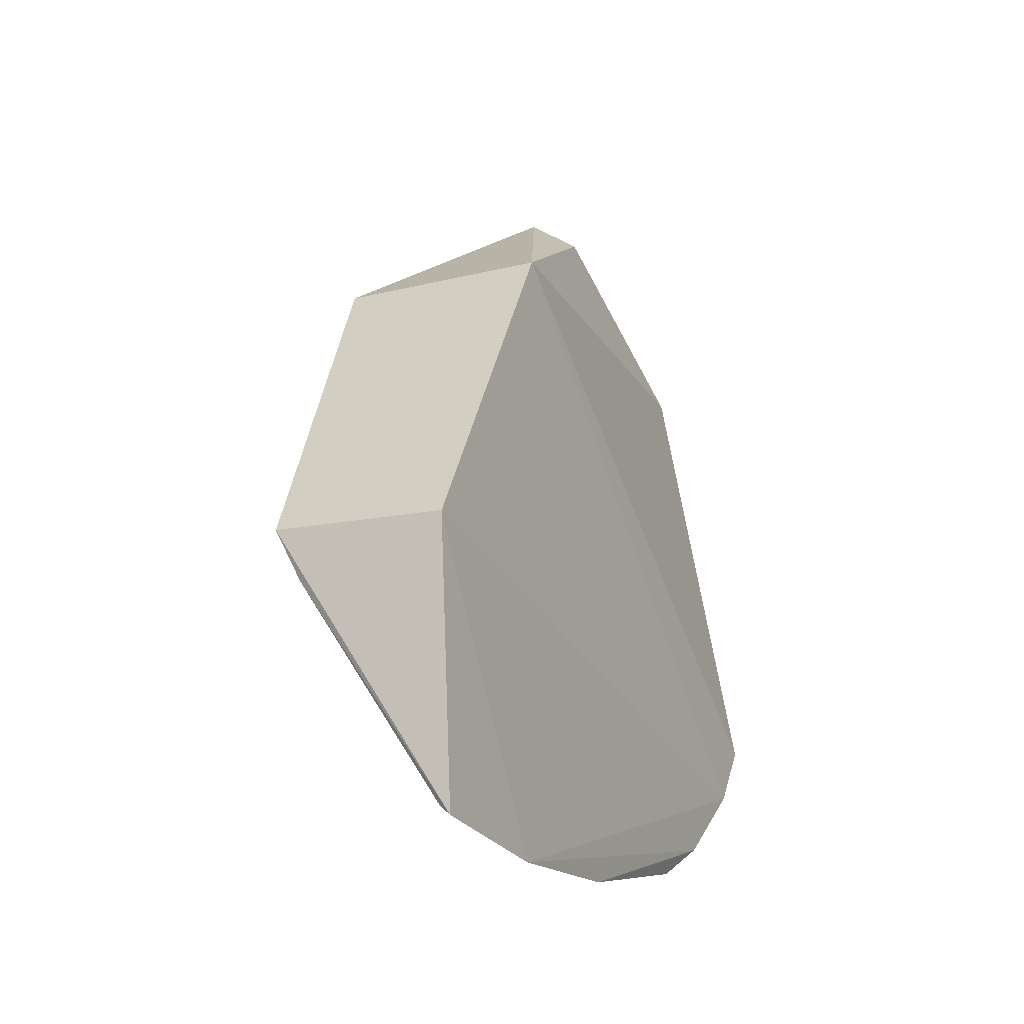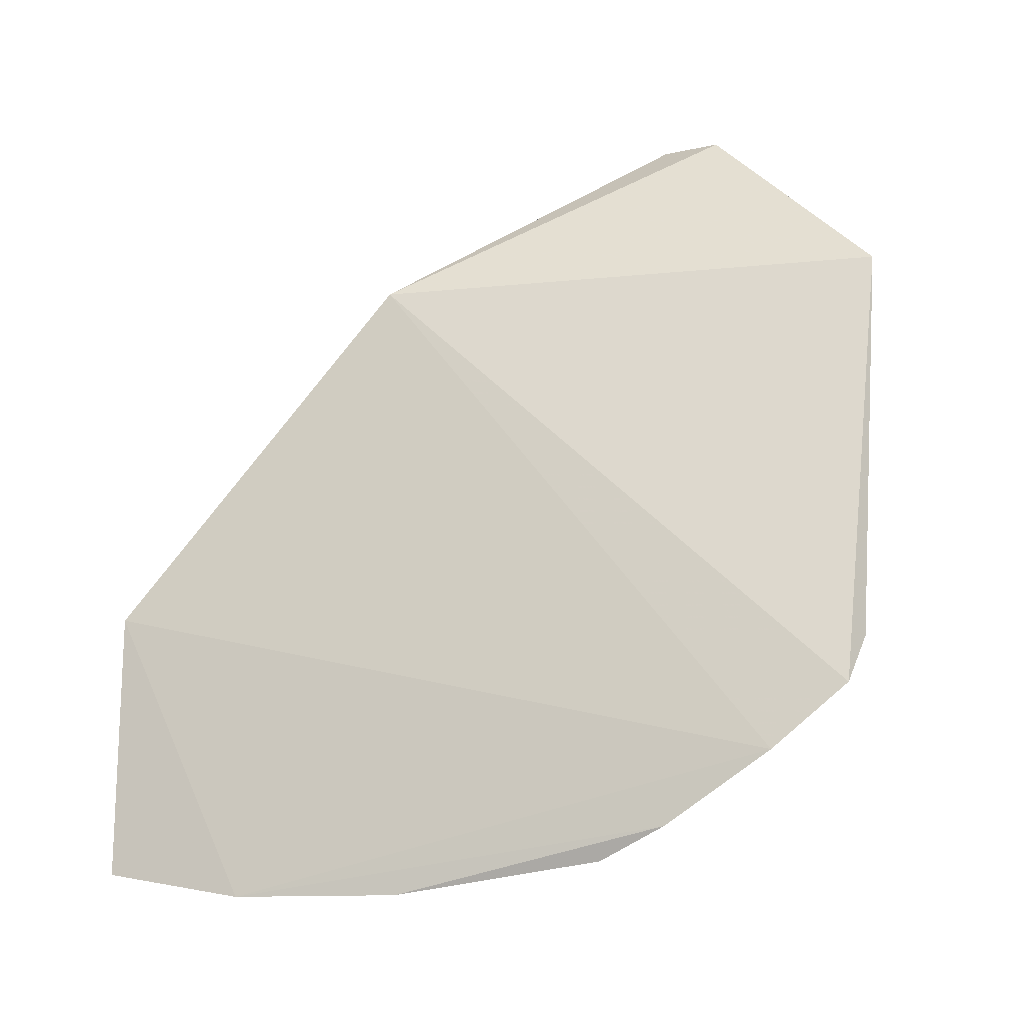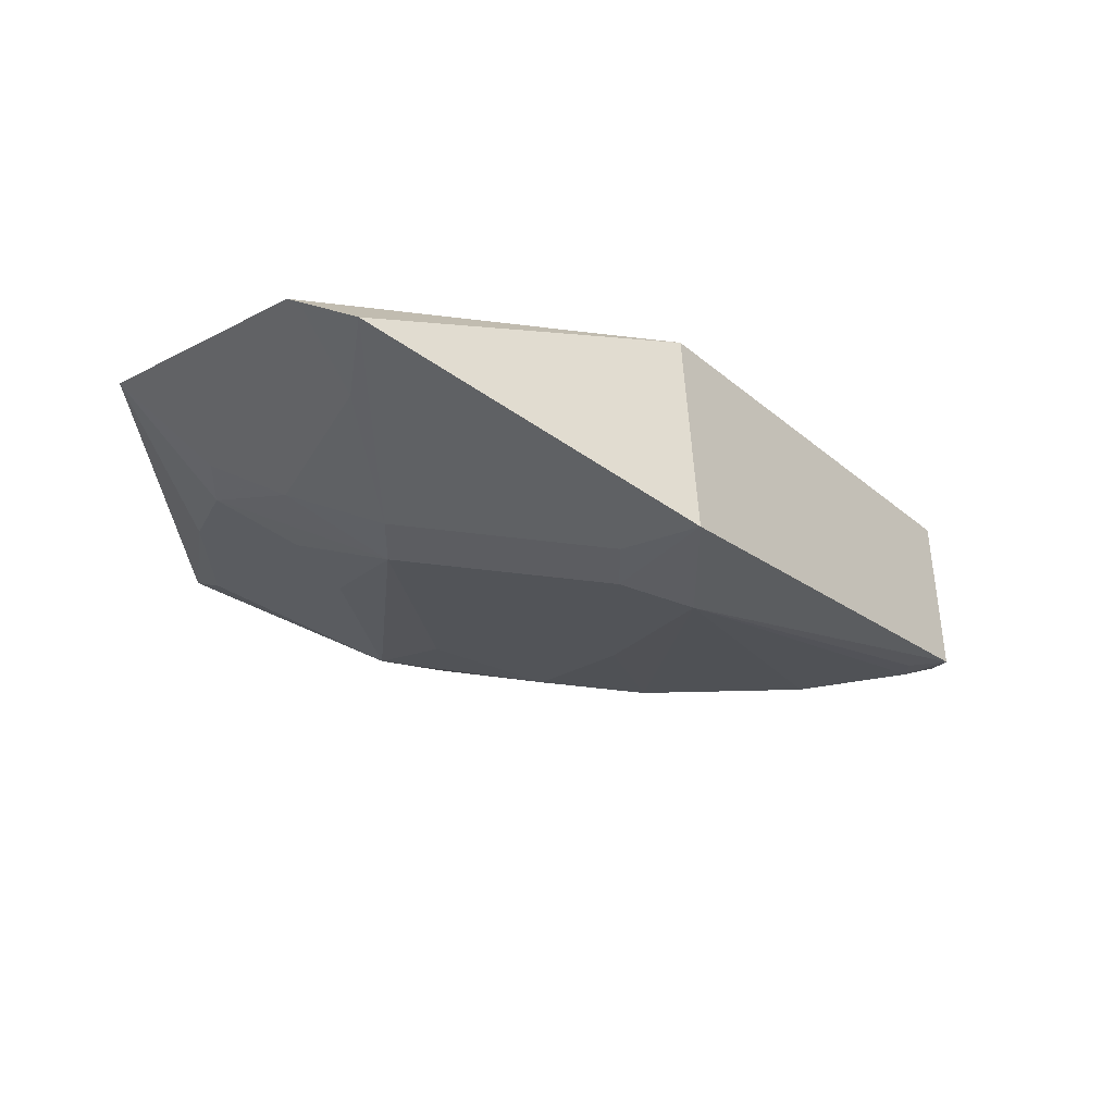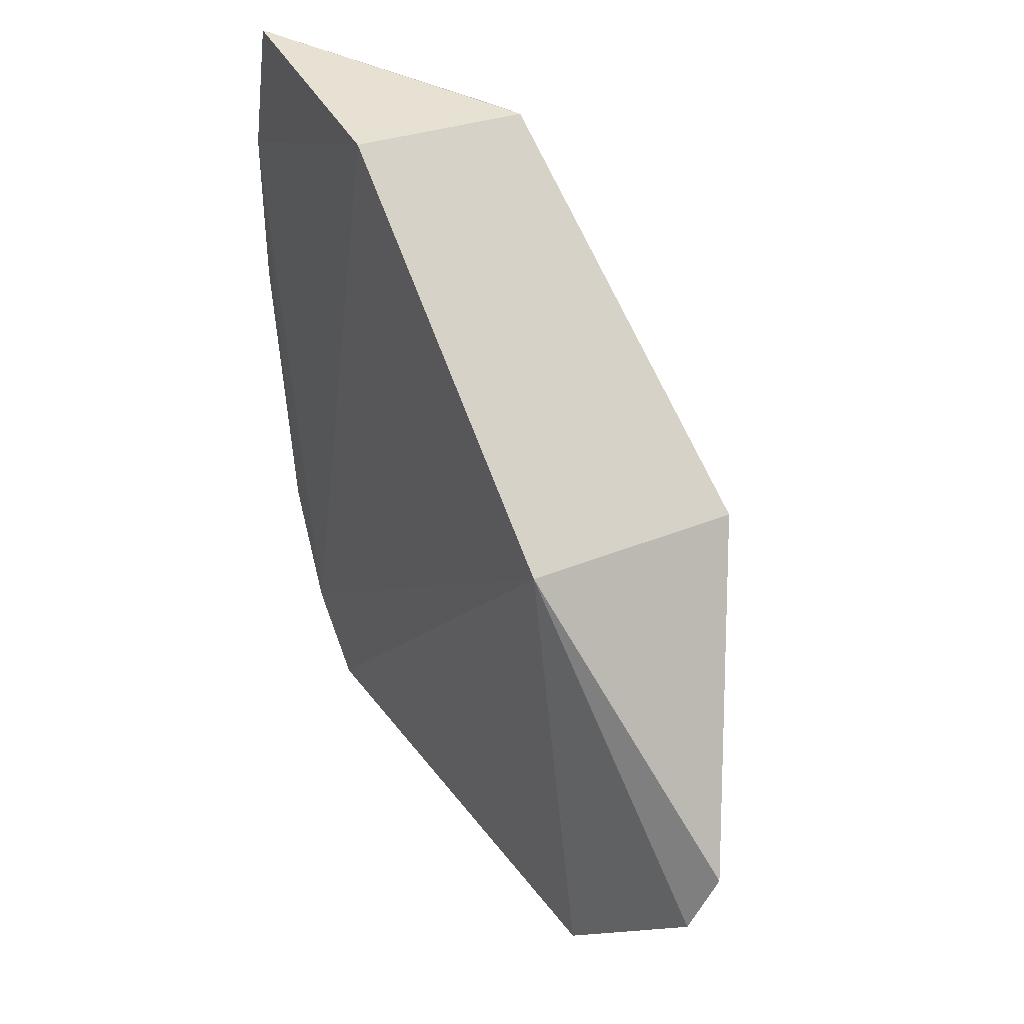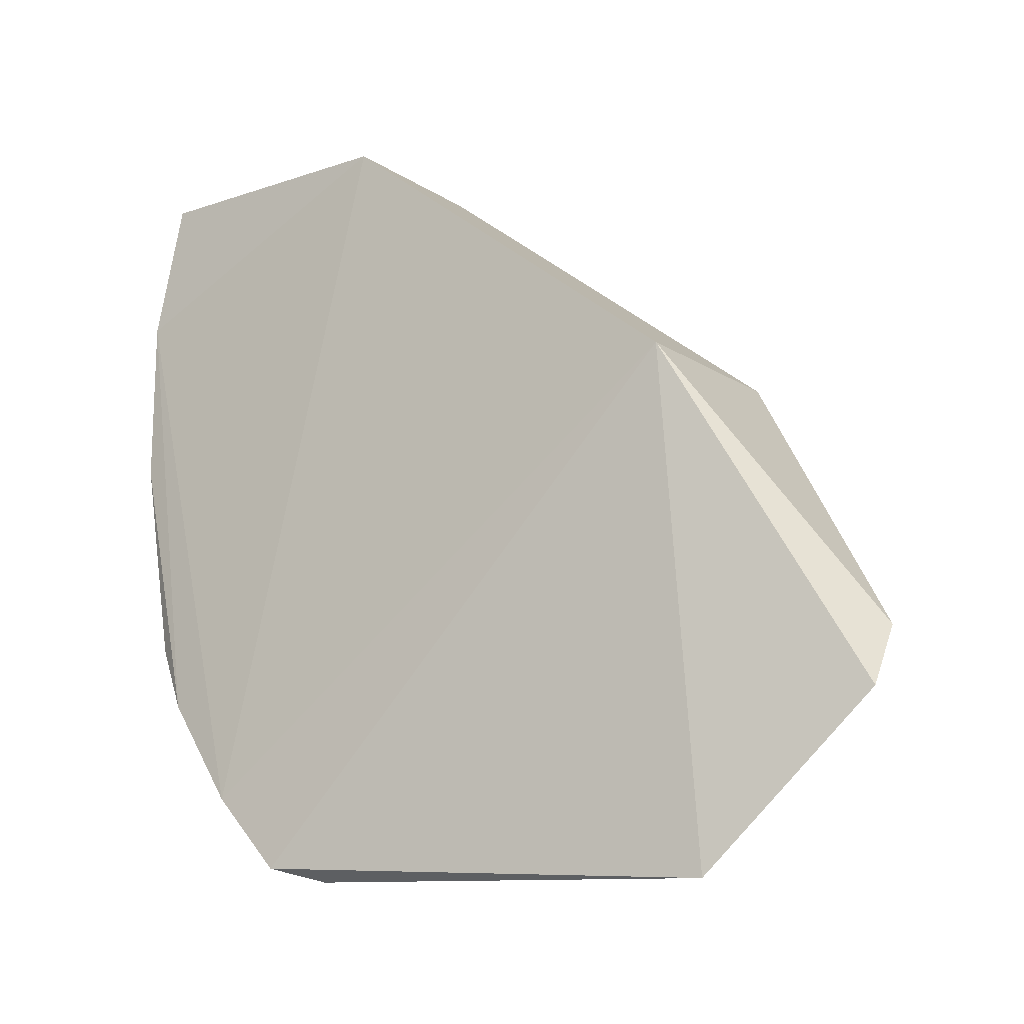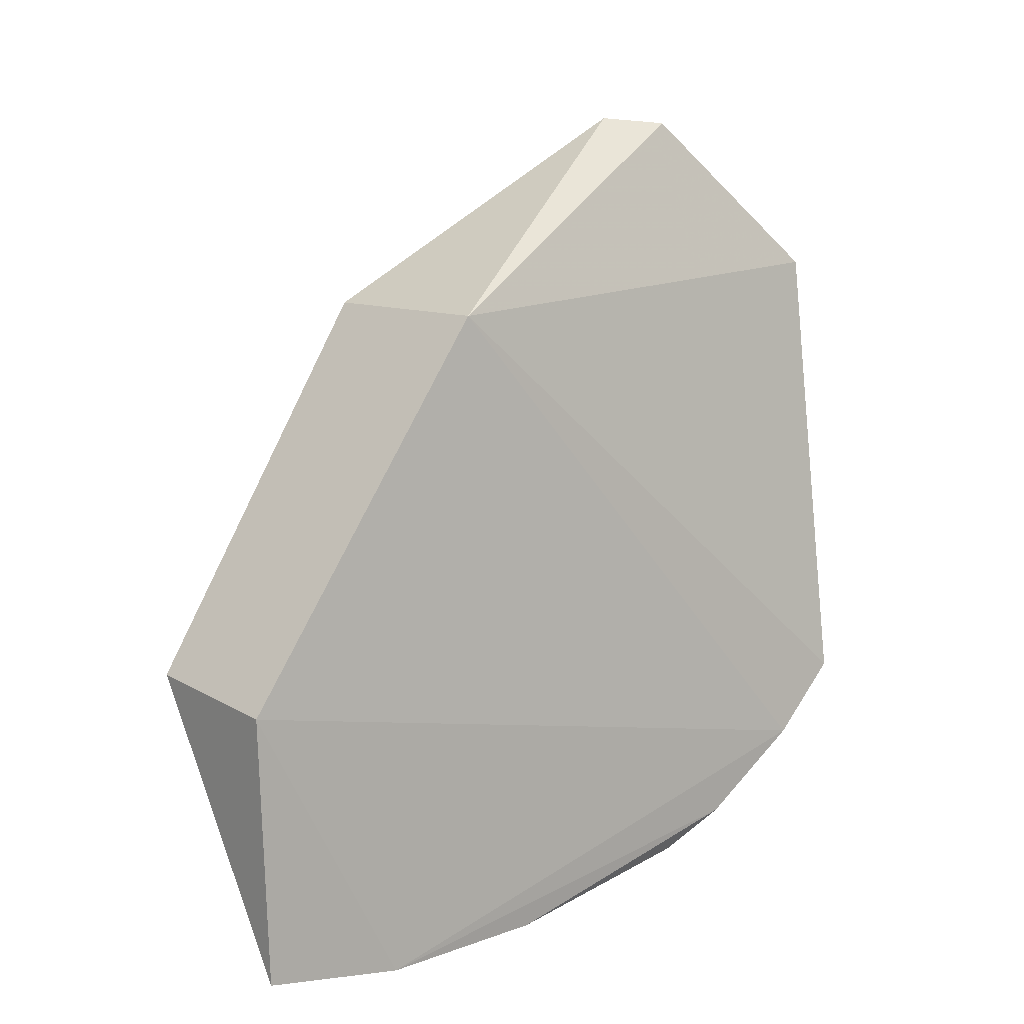
<metadata>
{"format":"obj","ext":"obj","renderer":"f3d","projection":"perspective","resolution":1024,"background":"white","views":[{"elev":-16.5,"azim":-155.9,"up":"+Z"},{"elev":-12.5,"azim":-74.7,"up":"+Z"},{"elev":54.2,"azim":88.5,"up":"+Z"},{"elev":39.0,"azim":-22.7,"up":"+Y"},{"elev":-15.4,"azim":-53.0,"up":"+Y"},{"elev":13.6,"azim":-129.0,"up":"+Z"}]}
</metadata>
<code>
v 0.4209 -0.2447 -0.02164
v 0.4755 -0.1413 -0.06806
v 0.4536 -0.145 0.05093
v 0.3864 0.09848 -0.1778
v 0.3805 -0.1258 -0.2906
v 0.4908 -0.02006 -0.02987
v 0.4015 -0.02273 -0.02625
v 0.4594 -0.1803 -0.04566
v 0.4749 -0.1412 -0.04518
v 0.46 0.0806 -0.1848
v 0.4415 -0.1715 0.04821
v 0.3805 -0.2318 -0.2188
v 0.4589 0.09797 -0.1771
v 0.4899 -0.05024 -0.06791
v 0.4602 -0.1504 0.01513
v 0.46 -0.0806 -0.1848
v 0.4123 -0.2249 -0.1731
v 0.3765 -0.1995 -0.2462
v 0.382 0.0978 -0.2934
v 0.4893 -0.05014 -0.04533
v 0.4914 -0.02016 -0.08337
v 0.4452 -0.1656 0.04547
v 0.4446 -0.2108 -0.06753
v 0.3929 -0.2382 -0.1978
v 0.4469 -0.1514 -0.1848
v 0.4481 0.09627 -0.1987
v 0.3783 0.03661 -0.3037
v 0.4621 0.08094 -0.1745
v 0.4595 0.03507 -0.1961
v 0.4441 -0.2105 -0.04571
v 0.4269 -0.2246 -0.1124
v 0.4585 -0.1258 -0.1586
v 0.4572 -0.1792 -0.08208
v 0.4449 -0.1261 -0.1965
v 0.3841 -0.1248 -0.287
v 0.3768 -0.1542 -0.2767
v 0.4595 -0.03507 -0.1961
v 0.3985 0.035 -0.2867
v 0.4576 -0.1642 -0.1125
v 0.3783 -0.03661 -0.3037
v 0.4737 -0.05007 -0.1434
v 0.3879 0.03572 -0.2965
v 0.3871 0.0962 -0.2893
v 0.3985 -0.035 -0.2867
v 0.3879 -0.03572 -0.2965
f 7 3 6
f 9 8 2
f 11 7 1
f 11 3 7
f 11 1 8
f 12 1 7
f 13 7 6
f 13 4 7
f 14 9 2
f 15 9 3
f 15 8 9
f 15 11 8
f 18 12 7
f 18 7 4
f 19 4 13
f 20 14 6
f 20 9 14
f 20 6 3
f 20 3 9
f 21 13 6
f 21 6 14
f 22 15 3
f 22 3 11
f 22 11 15
f 23 2 8
f 24 1 12
f 25 17 24
f 26 19 13
f 26 13 10
f 27 18 4
f 27 4 19
f 28 21 10
f 28 10 13
f 28 13 21
f 29 10 21
f 29 26 10
f 30 23 8
f 30 8 1
f 30 1 23
f 31 23 1
f 31 24 17
f 31 1 24
f 32 25 16
f 32 2 25
f 32 14 2
f 32 21 14
f 32 16 21
f 33 2 23
f 33 23 31
f 33 31 17
f 34 16 25
f 35 34 25
f 35 16 34
f 35 25 24
f 35 24 12
f 36 18 27
f 36 5 35
f 36 35 12
f 36 12 18
f 37 29 21
f 37 16 35
f 39 25 2
f 39 2 33
f 39 33 17
f 39 17 25
f 40 36 27
f 40 5 36
f 41 37 21
f 41 21 16
f 41 16 37
f 42 27 19
f 43 19 26
f 43 26 29
f 43 29 38
f 43 42 19
f 43 38 42
f 44 37 35
f 44 35 5
f 44 42 38
f 44 38 29
f 44 29 37
f 45 44 5
f 45 5 40
f 45 42 44
f 45 40 27
f 45 27 42

</code>
